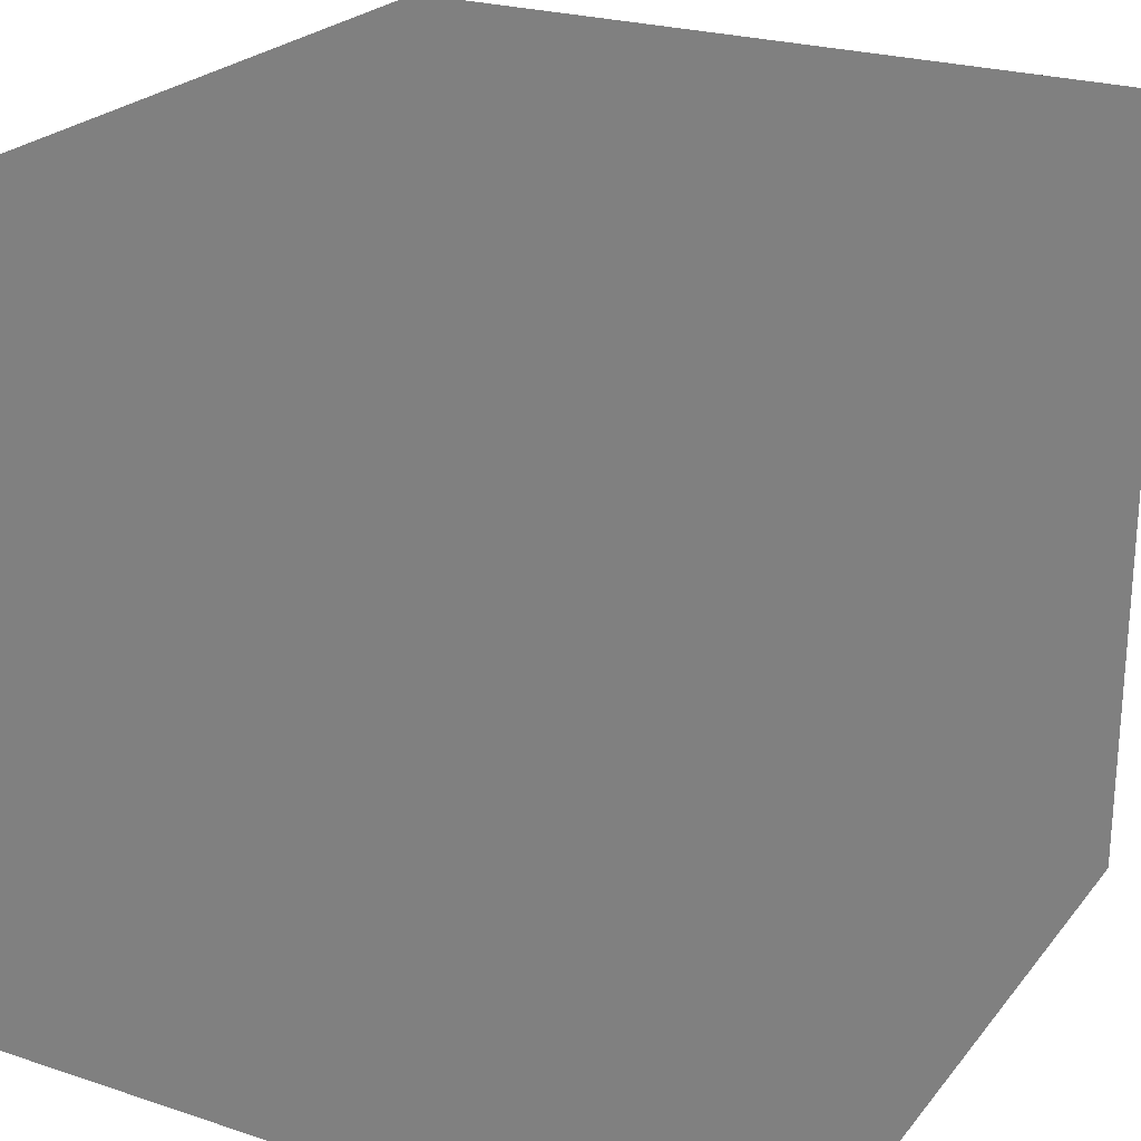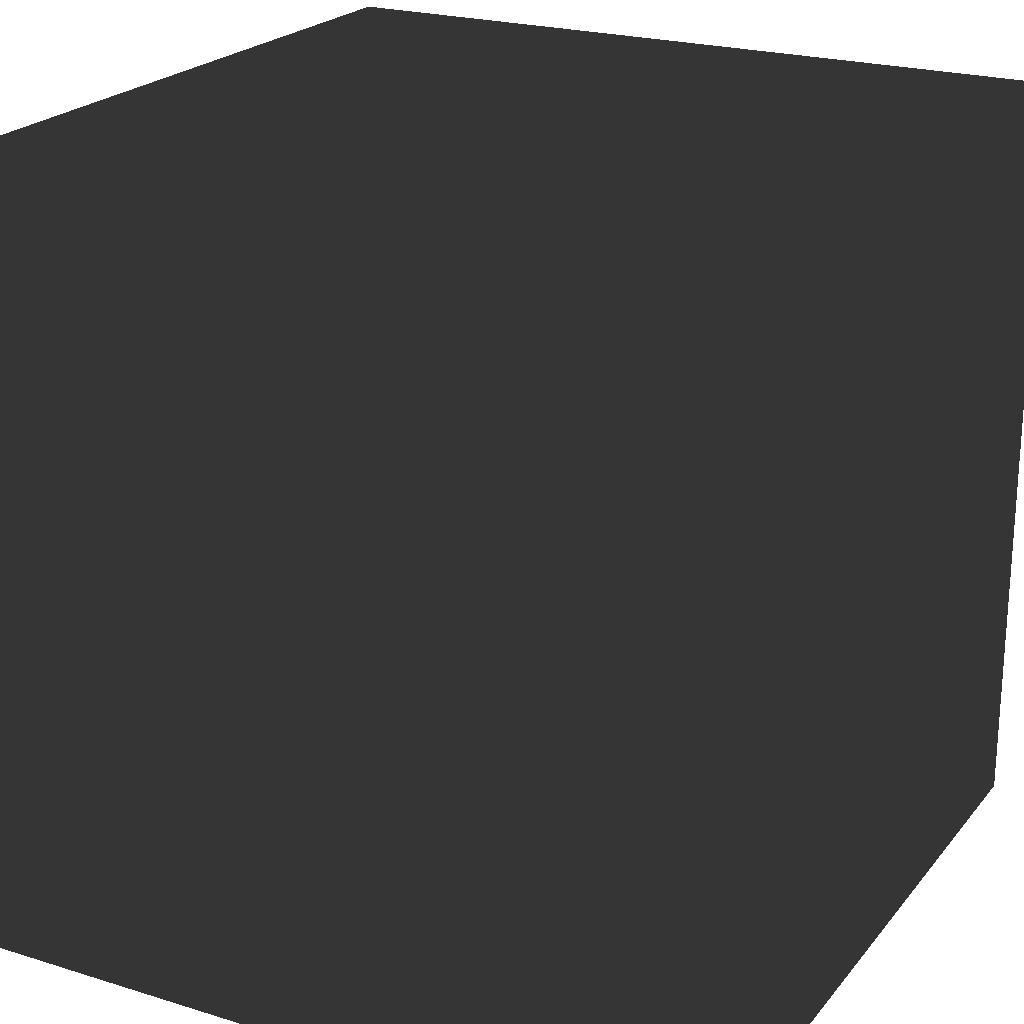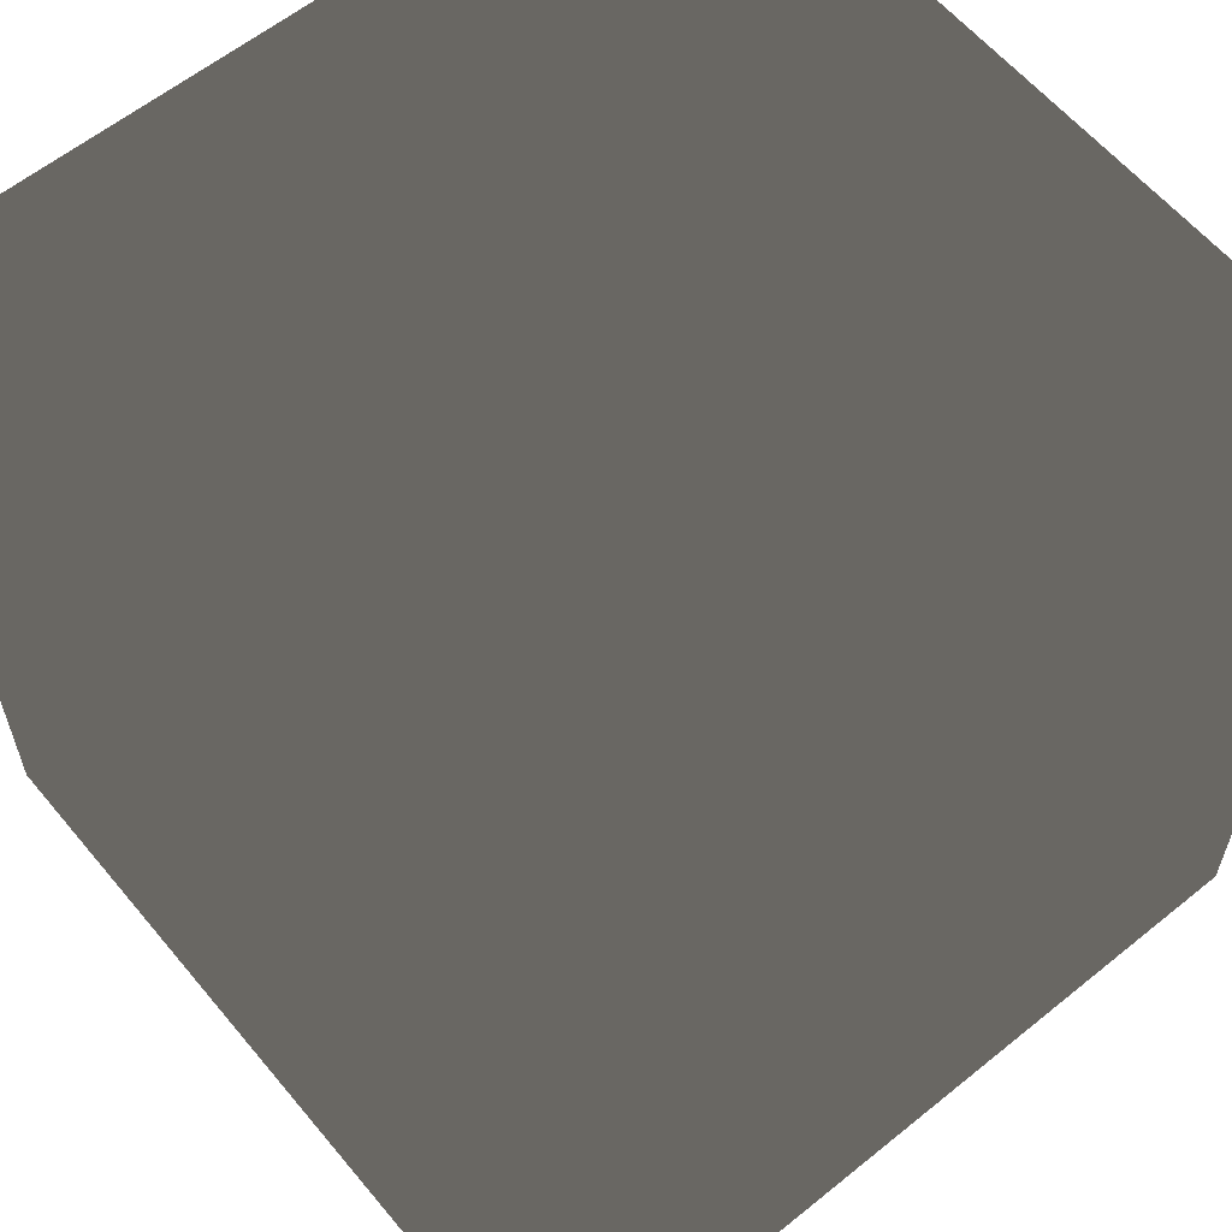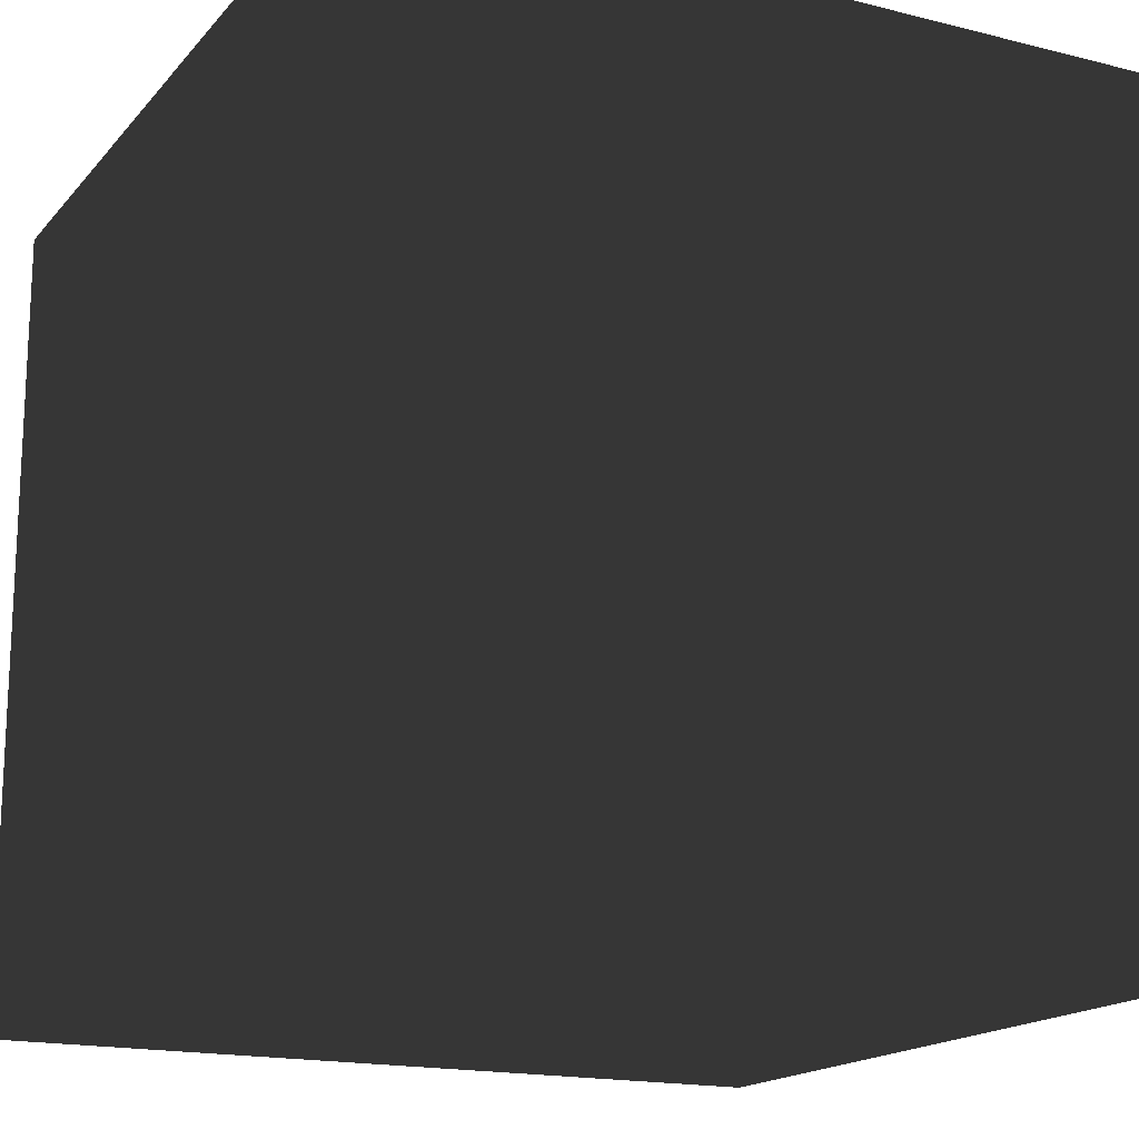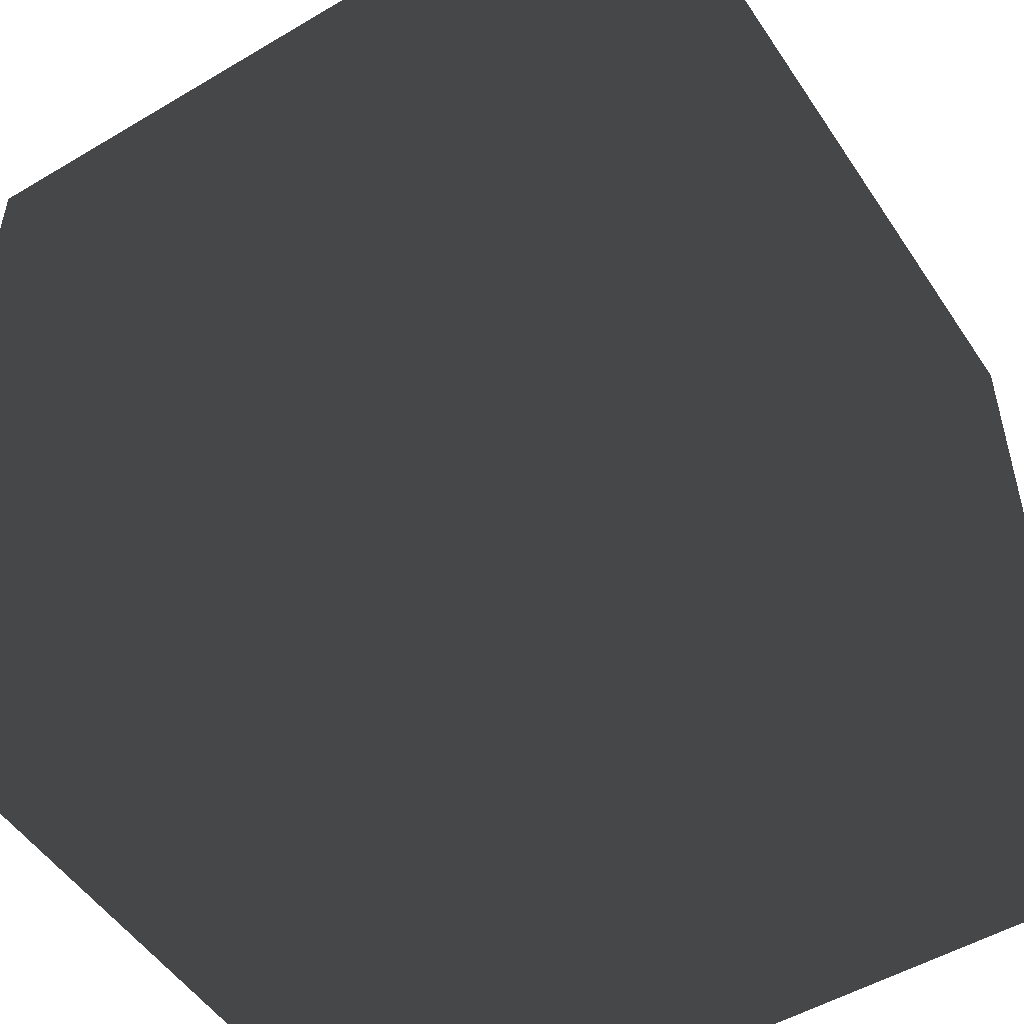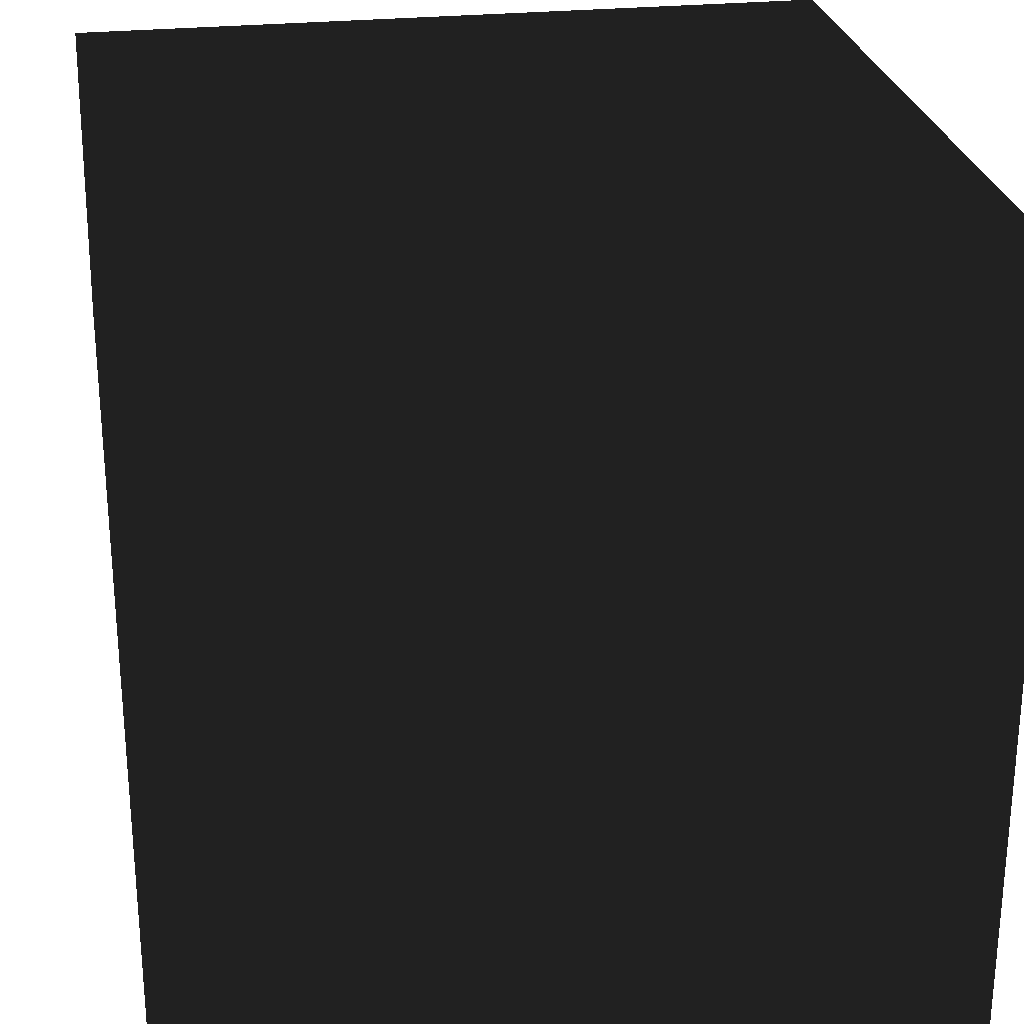
<metadata>
{"format":"obj","ext":"obj","renderer":"f3d","projection":"perspective","resolution":1024,"background":"white","views":[{"elev":24.1,"azim":-61.3,"up":"+Z"},{"elev":22.4,"azim":28.2,"up":"+Y"},{"elev":60.3,"azim":140.4,"up":"+Z"},{"elev":-17.0,"azim":153.2,"up":"+Z"},{"elev":-51.2,"azim":32.8,"up":"+Z"},{"elev":26.3,"azim":80.6,"up":"+Y"}]}
</metadata>
<code>
v -0.5 0.5 -0.5
v -0.5 -0.5 -0.5
v 0.5 -0.5 -0.5
v 0.5 0.5 -0.5
v -0.5 0.5 0.5
v -0.5 -0.5 0.5
v 0.5 -0.5 0.5
v 0.5 0.5 0.5
f 1 2 4
f 4 2 3
f 4 3 8
f 8 3 7
f 8 7 5
f 5 7 6
f 5 6 1
f 1 6 2
f 5 1 8
f 8 1 4
f 2 6 3
f 3 6 7

</code>
